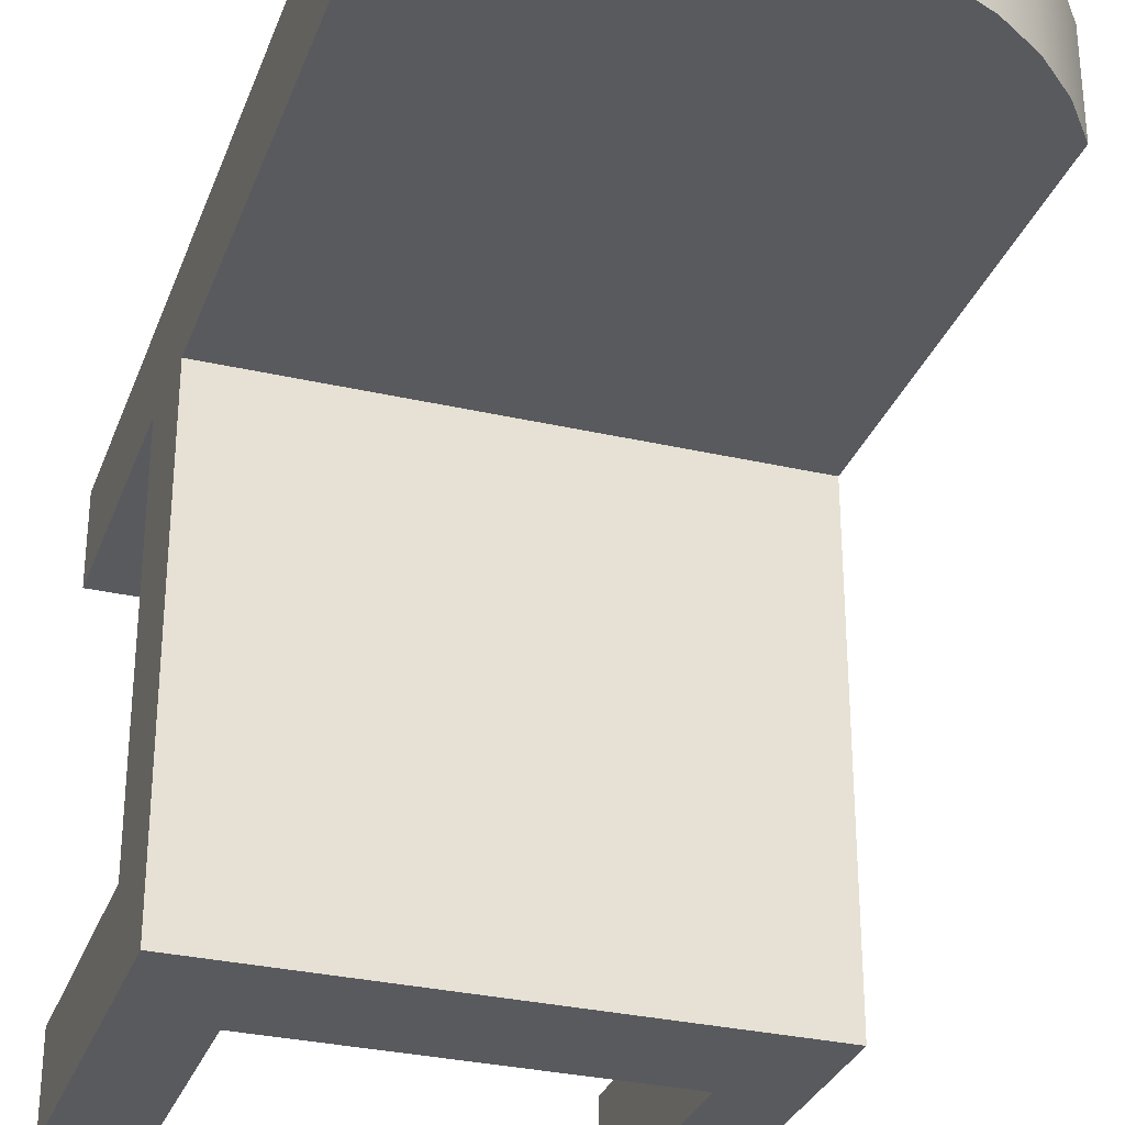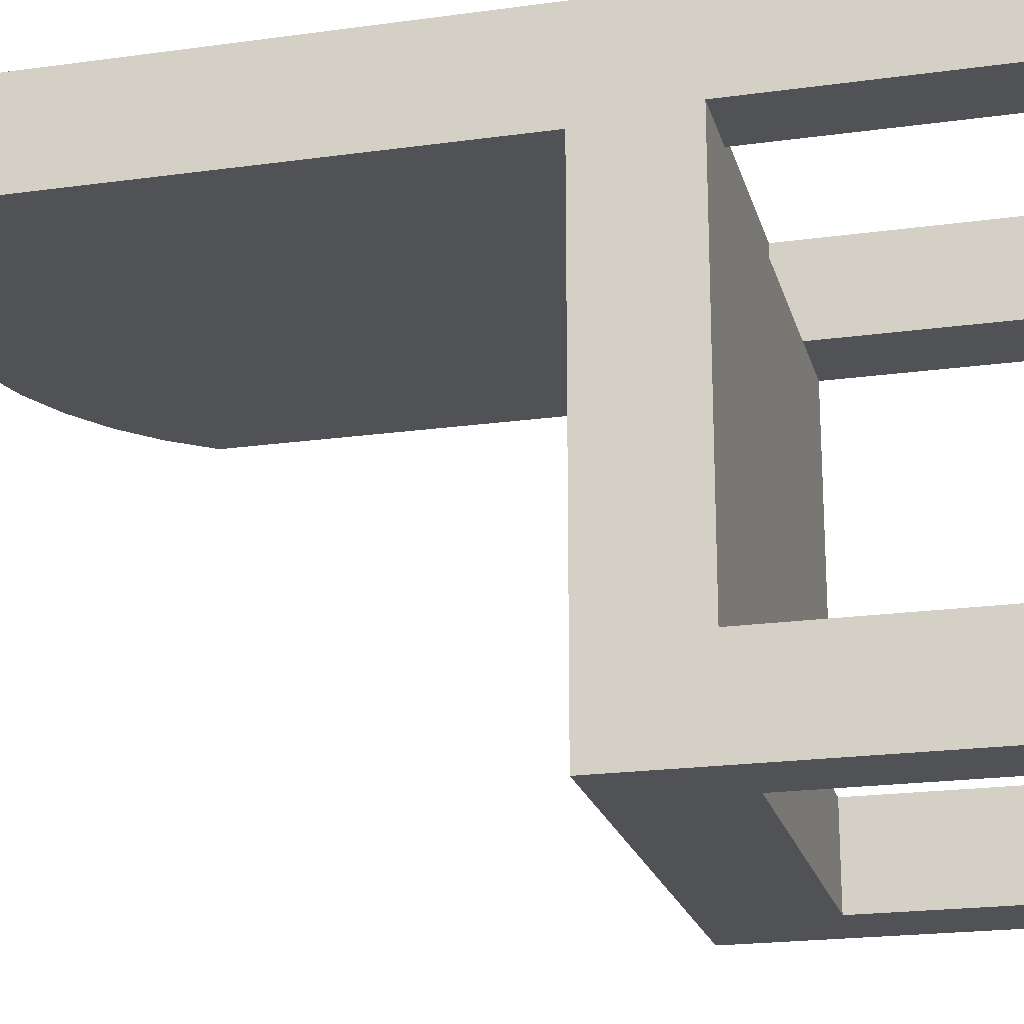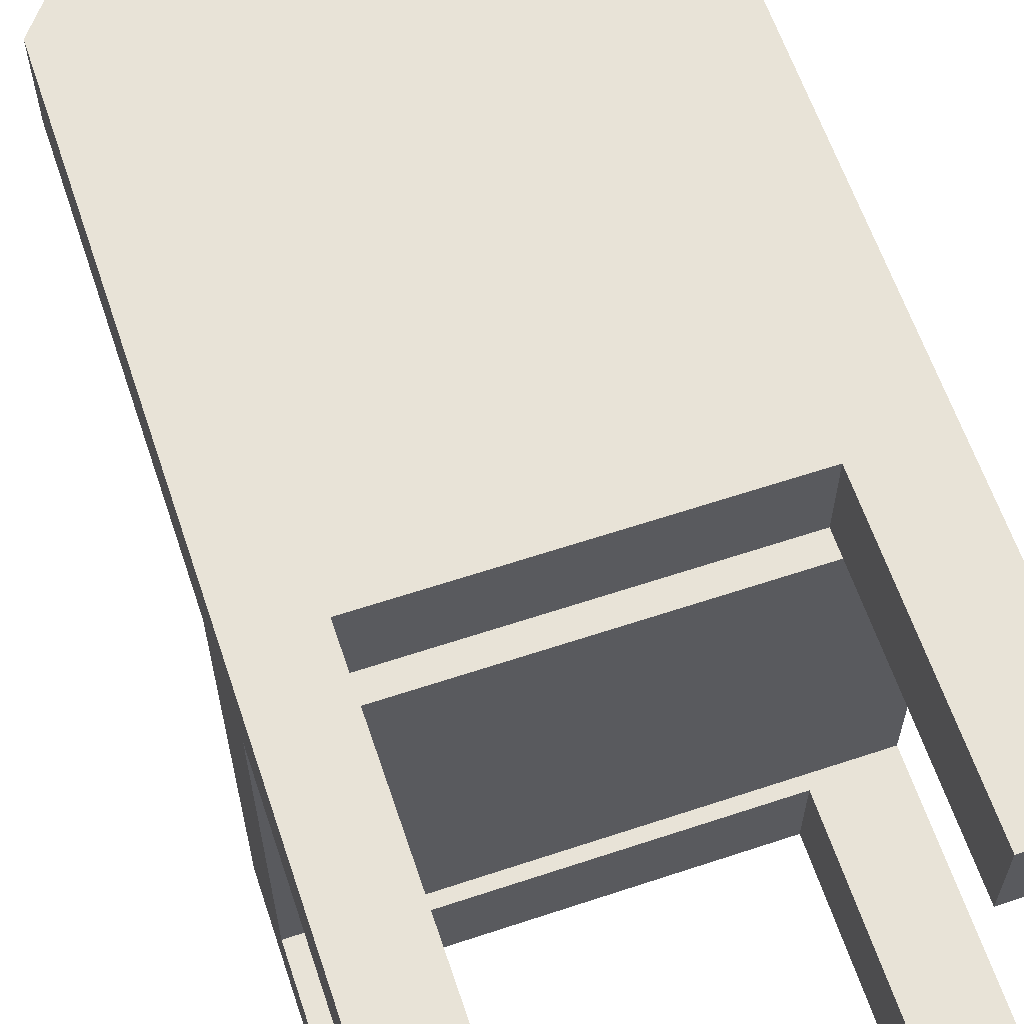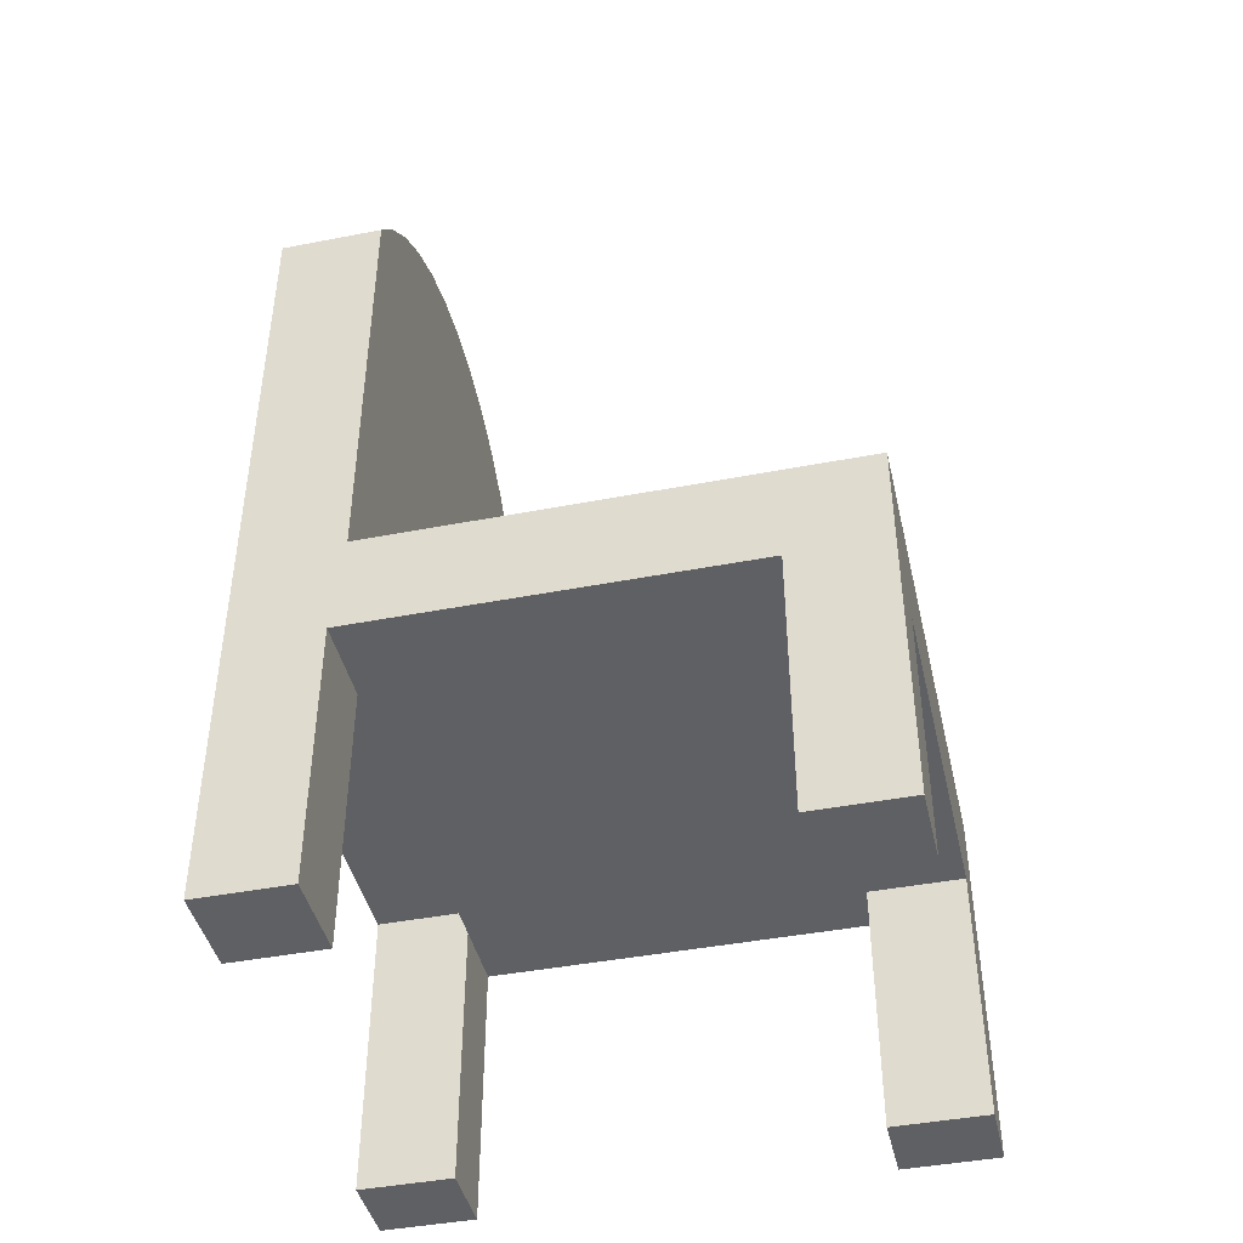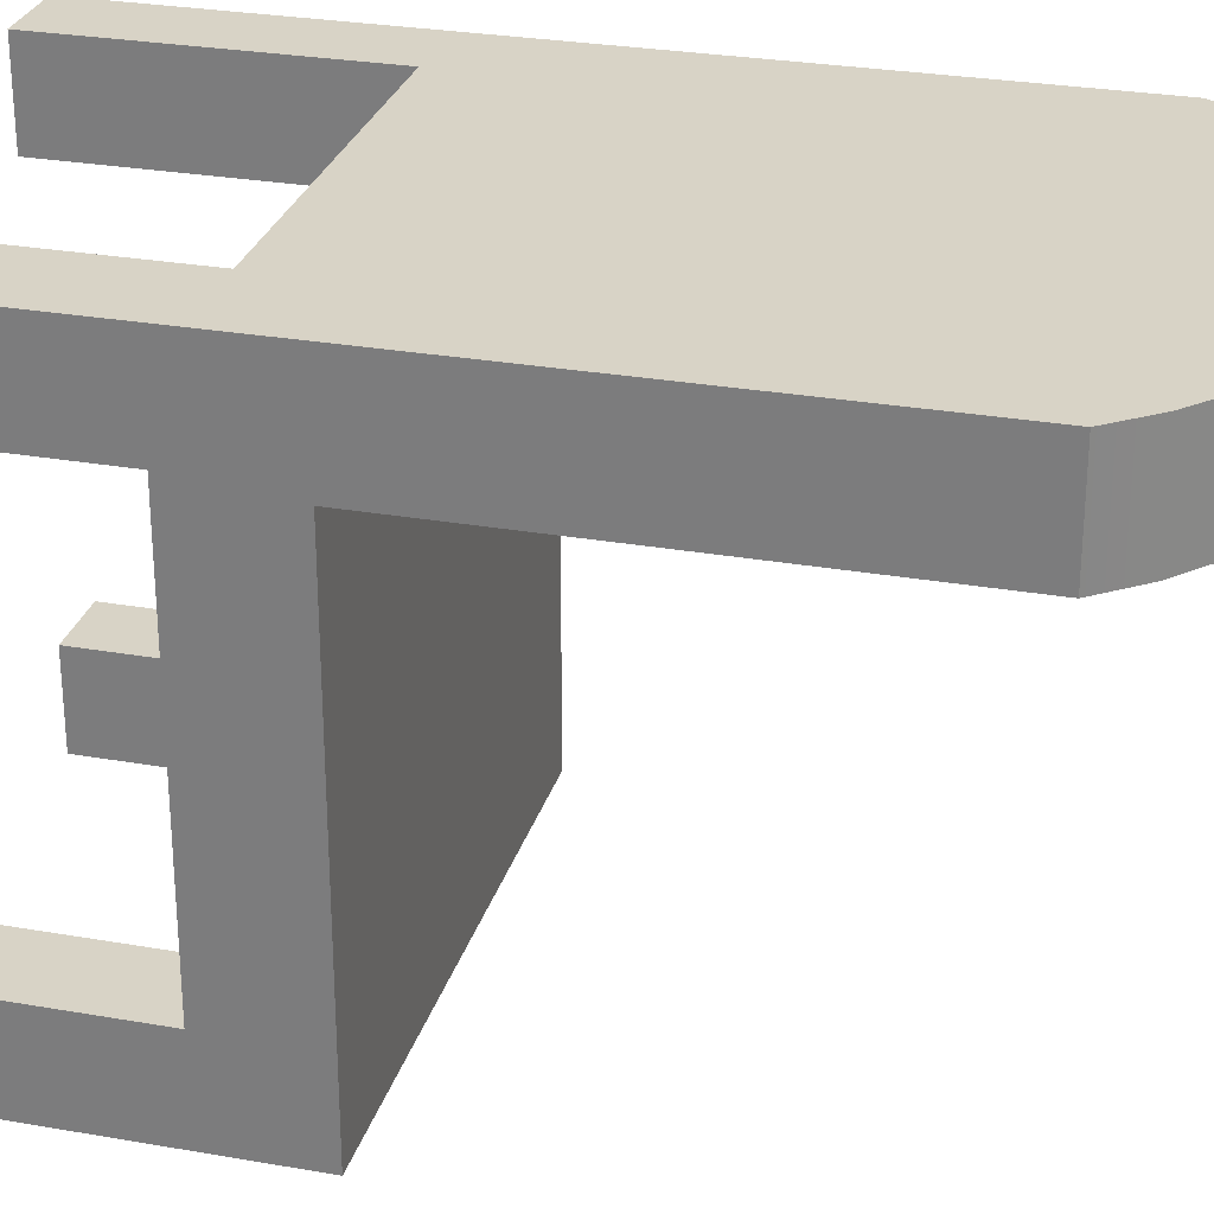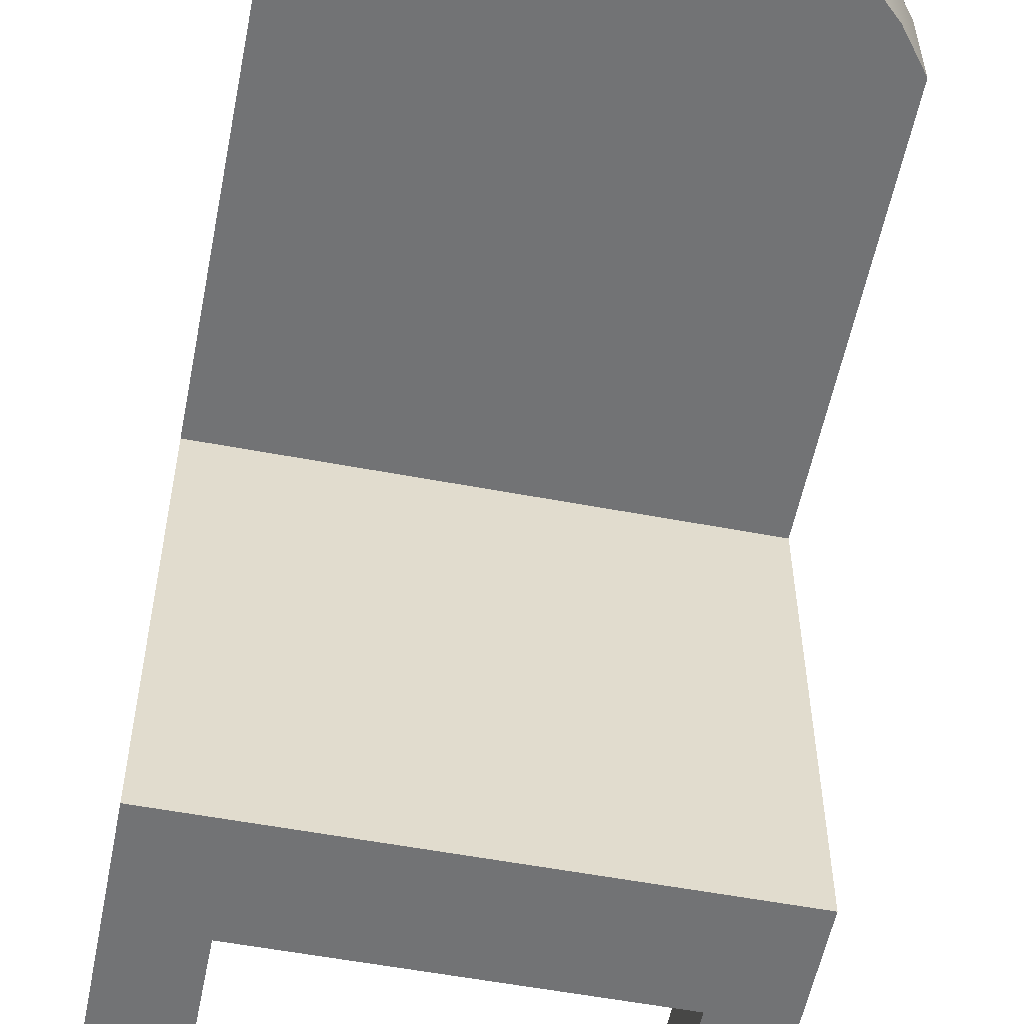
<metadata>
{"format":"obj","ext":"obj","renderer":"f3d","projection":"perspective","resolution":1024,"background":"white","views":[{"elev":-30.8,"azim":161.7,"up":"+Z"},{"elev":-20.6,"azim":-75.9,"up":"+Z"},{"elev":62.3,"azim":-18.6,"up":"+Z"},{"elev":-43.3,"azim":102.9,"up":"+Y"},{"elev":28.1,"azim":104.9,"up":"+Z"},{"elev":-55.9,"azim":168.8,"up":"+Z"}]}
</metadata>
<code>
v -0.1847 0.3105 0.1567
v -0.1539 0.3387 0.07268
v -0.1847 0.3105 0.07268
v -0.1539 0.3387 0.1567
v 0.2133 -0.08029 0.07268
v -0.2105 0.2778 0.07268
v -0.1498 -0.3824 0.1567
v -0.1189 0.3614 0.07268
v -0.2105 -0.08029 0.07268
v -0.2105 0.2778 0.1567
v -0.1498 -0.1416 0.1567
v -0.1189 0.3614 0.1567
v 0.2133 -0.08029 -0.3137
v -0.0806 0.3781 0.07268
v -0.2105 -0.3824 0.1567
v -0.1498 -0.1626 0.08097
v -0.2105 -0.08029 -0.3137
v 0.2133 -0.1626 0.08097
v -0.04015 0.3882 0.07268
v -0.2105 -0.1626 0.08097
v -0.2105 -0.3824 0.08097
v -0.1498 -0.3824 0.08097
v -0.1498 -0.1416 0.08097
v 0.1427 -0.1416 0.1567
v -0.0806 0.3781 0.1567
v -0.1515 -0.174 -0.3137
v -0.2105 -0.1626 -0.2369
v 0.2133 0.2778 0.1567
v 0.2133 -0.1626 -0.2369
v 0.001436 0.3917 0.07268
v -0.2105 -0.3824 -0.3137
v 0.147 -0.174 -0.3137
v 0.2133 -0.3824 0.1567
v 0.2133 0.2778 0.07268
v 0.2133 -0.3824 -0.2369
v -0.04015 0.3882 0.1567
v 0.04302 0.3882 0.07268
v -0.1515 -0.3824 -0.3137
v 0.147 -0.3824 -0.3137
v -0.2105 -0.3824 -0.2369
v 0.2133 -0.3824 0.08097
v 0.1875 0.3105 0.1567
v 0.1875 0.3105 0.07268
v 0.2133 -0.3824 -0.3137
v 0.147 -0.174 -0.2369
v 0.1427 -0.1626 -0.2369
v 0.001436 0.3917 0.1567
v 0.08348 0.3781 0.07268
v 0.1427 -0.1626 0.08097
v 0.1427 -0.1416 0.08097
v -0.1515 -0.3824 -0.2369
v 0.1427 -0.3824 0.08097
v 0.1567 0.3387 0.1567
v 0.1567 0.3387 0.07268
v 0.147 -0.3824 -0.2369
v -0.1498 -0.1626 -0.2369
v 0.04302 0.3882 0.1567
v 0.1217 0.3614 0.07268
v -0.1515 -0.174 -0.2369
v 0.08348 0.3781 0.1567
v 0.1427 -0.3824 0.1567
v 0.1217 0.3614 0.1567
g mesh1_mesh1-geometry
f 1 2 3
f 2 1 4
f 5 3 2
f 6 1 3
f 1 7 4
f 4 8 2
f 9 3 5
f 5 2 8
f 1 6 10
f 3 9 6
f 10 7 1
f 4 7 11
f 8 4 12
f 13 9 5
f 5 8 14
f 9 10 6
f 7 10 15
f 7 16 11
f 4 11 12
f 12 14 8
f 9 13 17
f 5 18 13
f 5 14 19
f 20 10 9
f 10 21 15
f 16 7 22
f 11 16 23
f 12 11 24
f 14 12 25
f 26 17 13
f 17 27 9
f 28 18 5
f 29 13 18
f 25 19 14
f 5 19 30
f 21 10 20
f 20 9 27
f 21 16 22
f 12 24 25
f 17 26 31
f 26 13 32
f 31 27 17
f 33 18 28
f 28 5 34
f 35 13 29
f 19 25 36
f 36 30 19
f 5 30 37
f 16 21 20
f 25 24 36
f 38 31 26
f 32 13 39
f 27 31 40
f 18 33 41
f 42 33 28
f 5 43 34
f 43 28 34
f 13 35 44
f 29 45 35
f 46 45 29
f 30 36 47
f 47 37 30
f 5 37 48
f 49 24 50
f 36 24 47
f 26 51 38
f 39 13 44
f 39 45 32
f 51 27 40
f 52 18 41
f 53 33 42
f 28 43 42
f 5 54 43
f 35 45 55
f 18 52 49
f 56 45 46
f 37 47 57
f 57 48 37
f 5 48 58
f 27 59 56
f 52 24 49
f 47 24 57
f 51 26 59
f 45 39 55
f 56 59 45
f 27 51 59
f 24 33 53
f 43 53 42
f 5 58 54
f 53 43 54
f 48 57 60
f 60 58 48
f 24 52 61
f 57 24 60
f 33 24 61
f 62 24 53
f 62 54 58
f 54 62 53
f 58 60 62
f 60 24 62
g mesh1_mesh1-geometry
f 3 2 1
f 4 1 2
f 2 3 5
f 3 1 6
f 4 7 1
f 2 8 4
f 5 3 9
f 8 2 5
f 10 6 1
f 6 9 3
f 1 7 10
f 11 7 4
f 12 4 8
f 5 9 13
f 14 8 5
f 6 10 9
f 15 10 7
f 11 16 7
f 12 11 4
f 8 14 12
f 17 13 9
f 13 18 5
f 19 14 5
f 9 10 20
f 15 21 10
f 21 7 15
f 15 7 21
f 22 7 16
f 23 16 11
f 24 11 12
f 25 12 14
f 13 17 26
f 9 27 17
f 5 18 28
f 18 13 29
f 14 19 25
f 30 19 5
f 20 10 21
f 27 9 20
f 7 21 22
f 22 21 7
f 22 16 21
f 49 23 16
f 16 23 49
f 23 24 11
f 11 24 23
f 25 24 12
f 31 26 17
f 32 13 26
f 17 27 31
f 28 18 33
f 34 5 28
f 29 13 35
f 18 46 29
f 29 46 18
f 36 25 19
f 19 30 36
f 37 30 5
f 20 21 16
f 27 16 20
f 20 16 27
f 23 49 50
f 50 49 23
f 56 49 16
f 16 49 56
f 24 23 50
f 50 23 24
f 36 24 25
f 26 31 38
f 39 13 32
f 45 26 32
f 32 26 45
f 40 31 27
f 41 33 18
f 28 33 42
f 34 43 5
f 34 28 43
f 44 35 13
f 35 45 29
f 46 18 49
f 49 18 46
f 29 45 46
f 47 36 30
f 30 37 47
f 48 37 5
f 16 27 56
f 56 27 16
f 50 24 49
f 49 56 46
f 46 56 49
f 47 24 36
f 51 31 38
f 38 31 51
f 38 51 26
f 44 13 39
f 32 45 39
f 26 45 59
f 59 45 26
f 31 51 40
f 40 51 31
f 40 27 51
f 33 52 41
f 41 52 33
f 41 18 52
f 42 33 53
f 42 43 28
f 43 54 5
f 35 39 44
f 44 39 35
f 55 45 35
f 49 52 18
f 46 45 56
f 57 47 37
f 37 48 57
f 58 48 5
f 56 59 27
f 49 24 52
f 57 24 47
f 59 26 51
f 55 39 45
f 45 59 56
f 59 51 27
f 52 33 61
f 61 33 52
f 53 33 24
f 42 53 43
f 54 58 5
f 54 43 53
f 39 35 55
f 55 35 39
f 60 57 48
f 48 58 60
f 61 52 24
f 60 24 57
f 61 24 33
f 53 24 62
f 58 54 62
f 53 62 54
f 62 60 58
f 62 24 60
g mesh2_mesh2-geometry
l 49 16
l 49 50
l 49 46
l 23 16
l 16 56
l 16 20
l 50 23
l 46 56
l 29 46
l 11 23
l 56 27
l 27 20
l 29 18
g mesh3_mesh3-geometry
l 51 40
l 31 40
g mesh4_mesh4-geometry
l 59 45
l 32 45
g mesh5_mesh5-geometry
l 35 55
l 35 44
l 39 55
l 44 39
g mesh6_mesh6-geometry
l 33 41
g mesh7_mesh7-geometry
l 21 15

</code>
